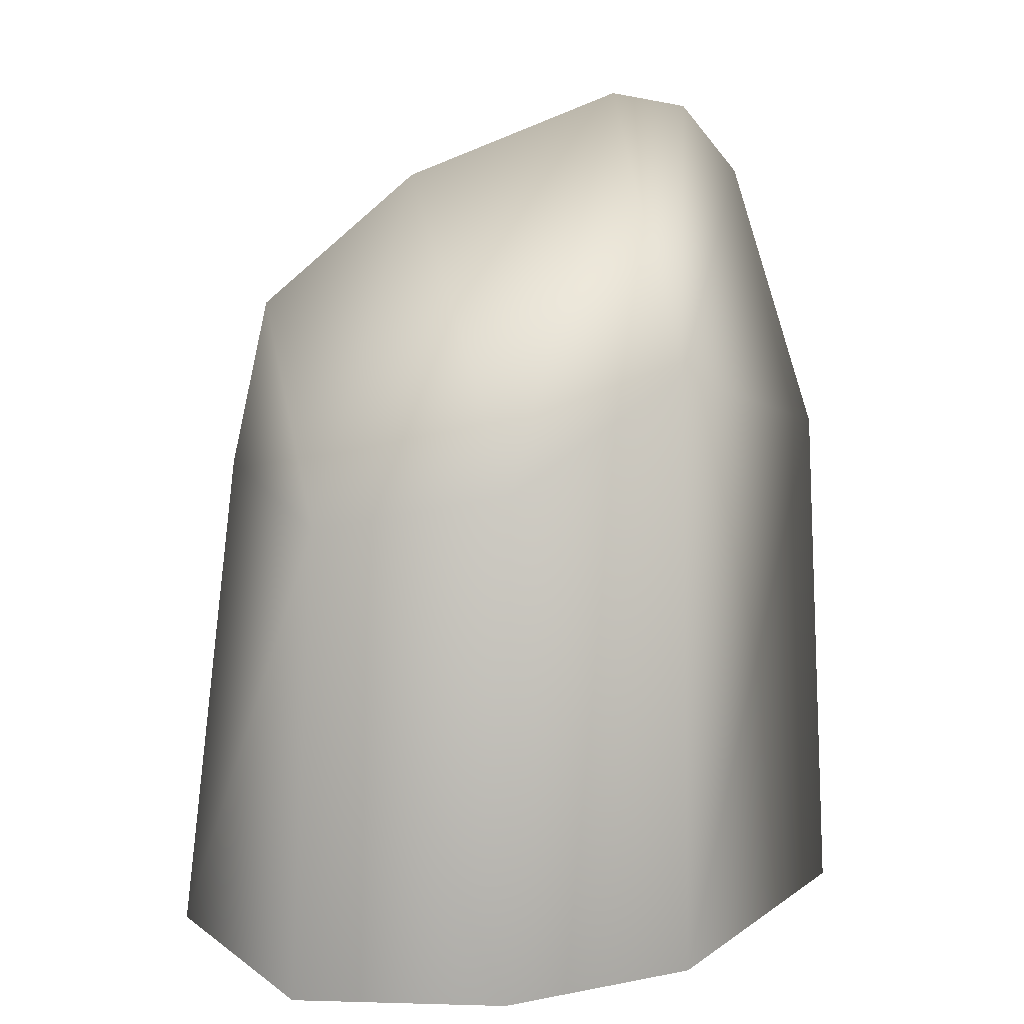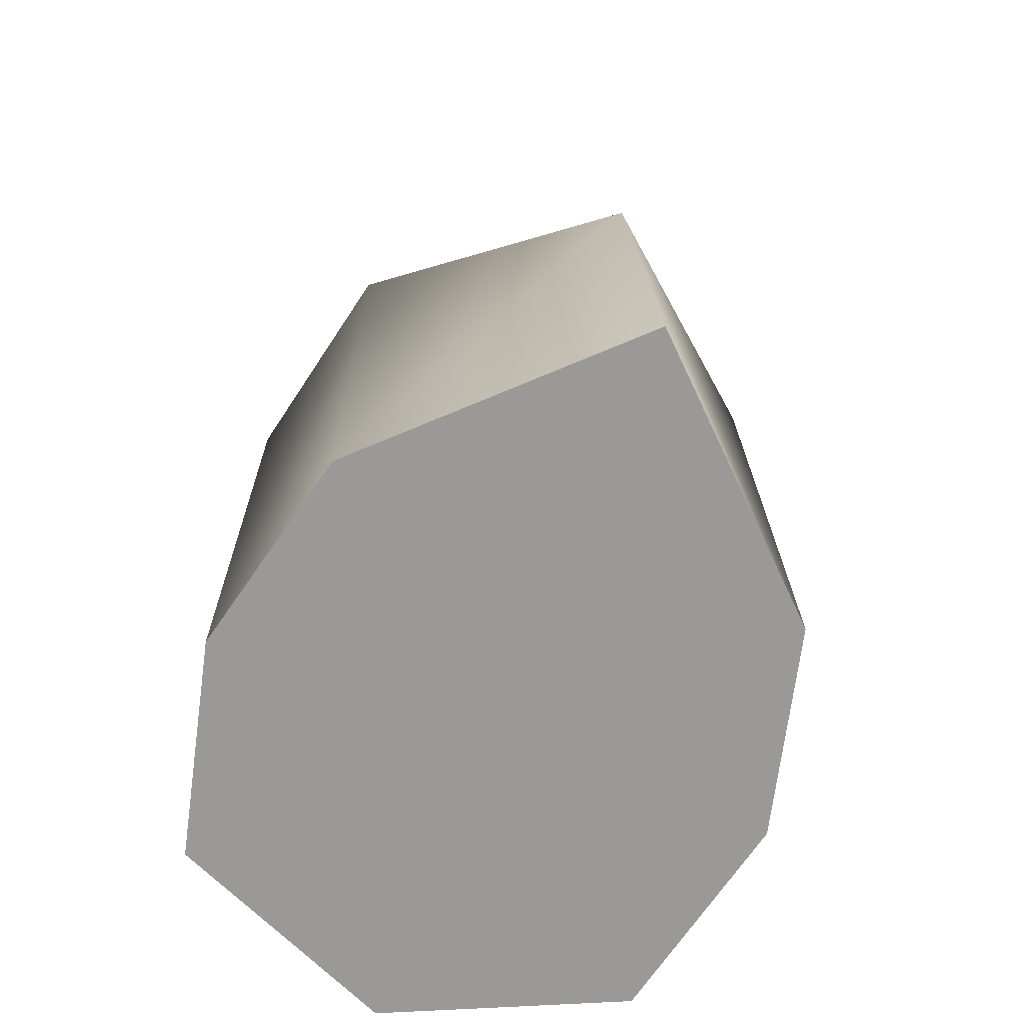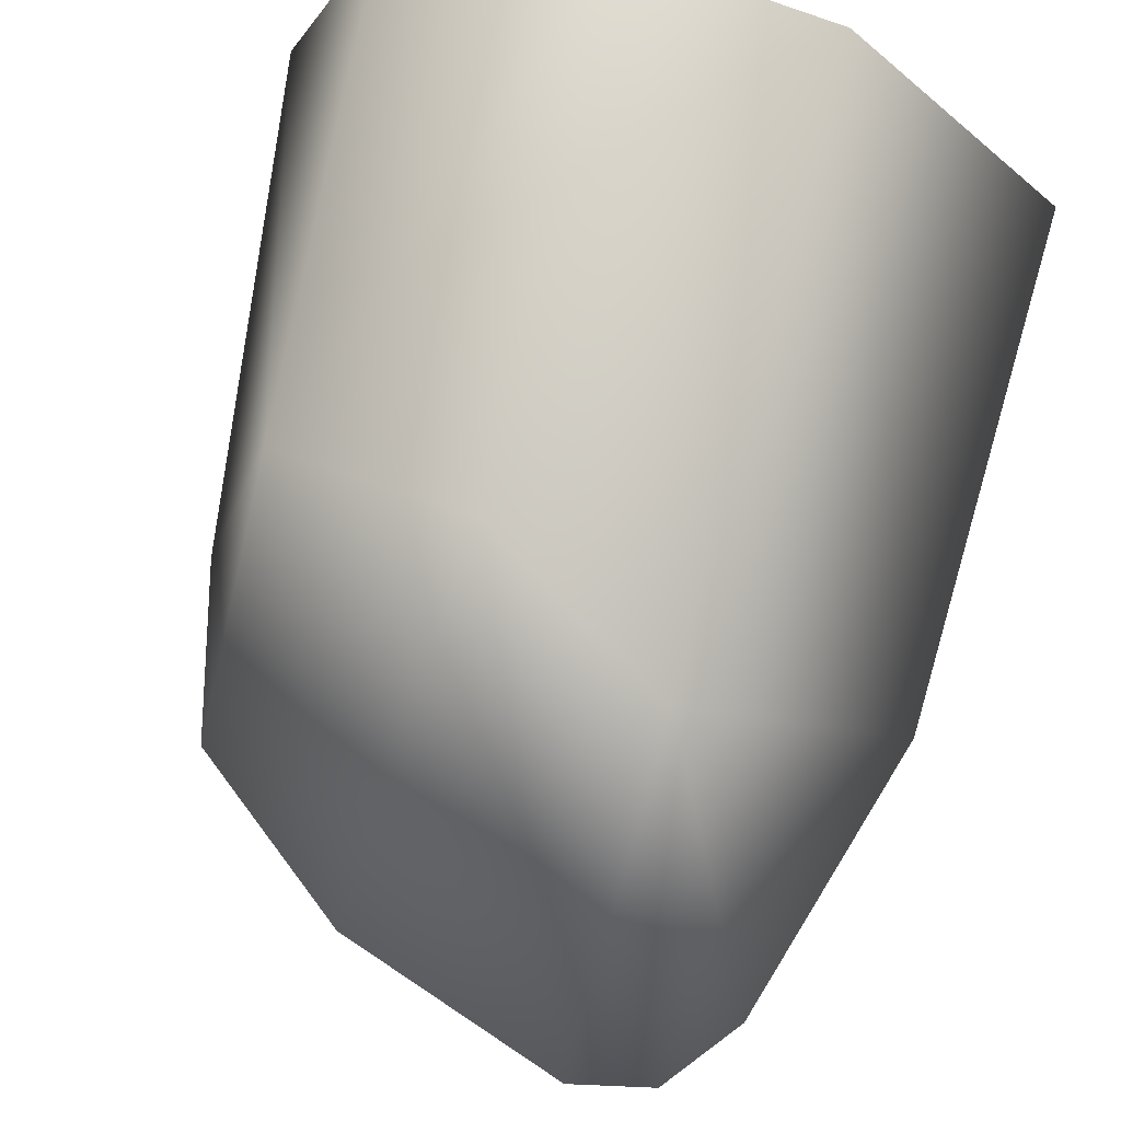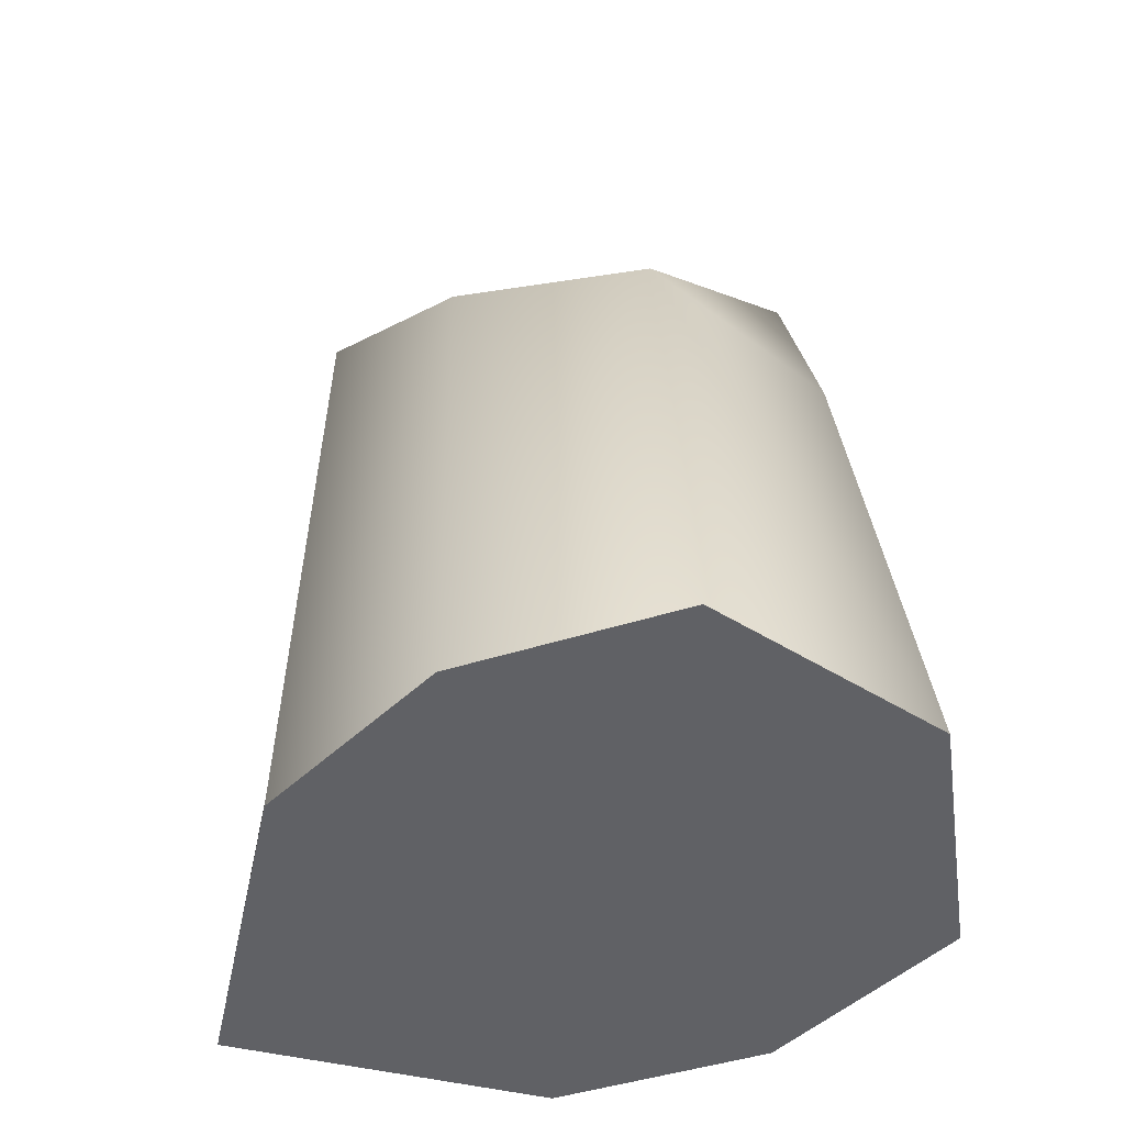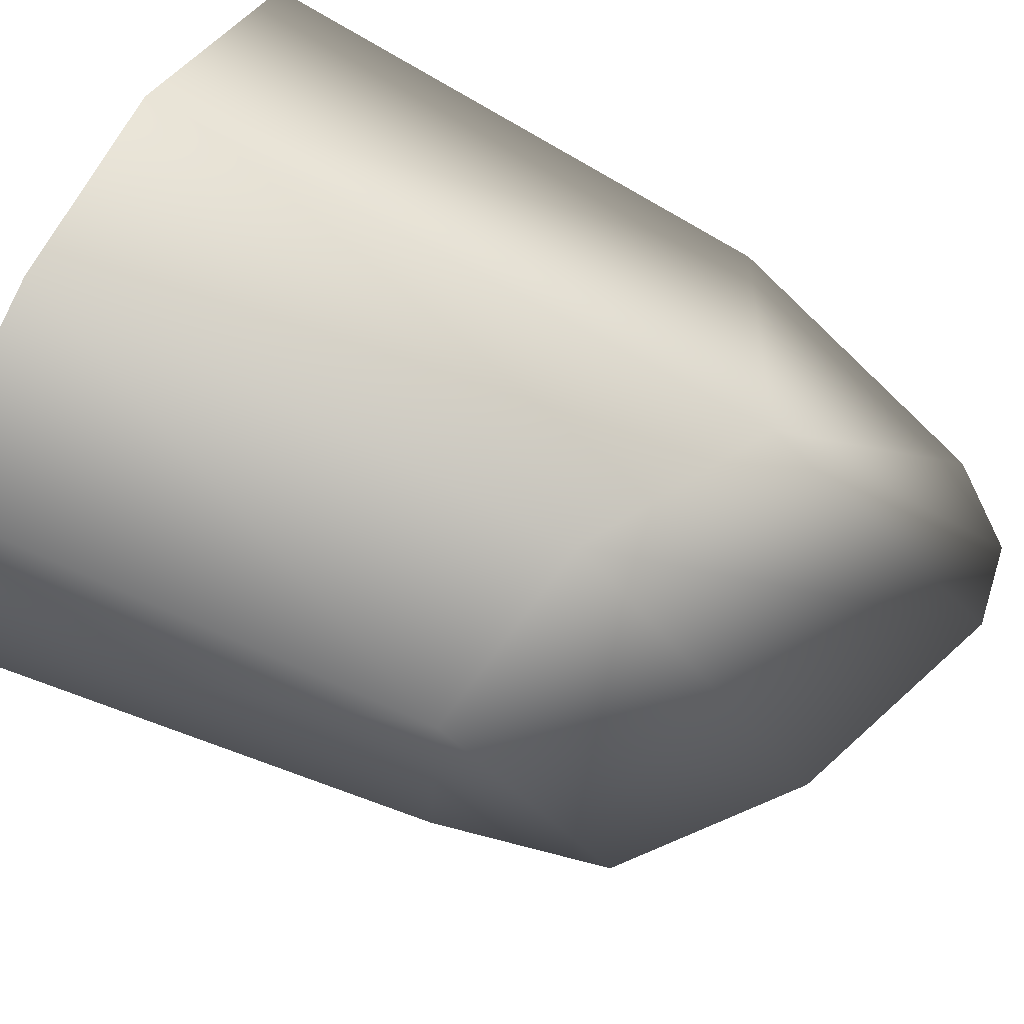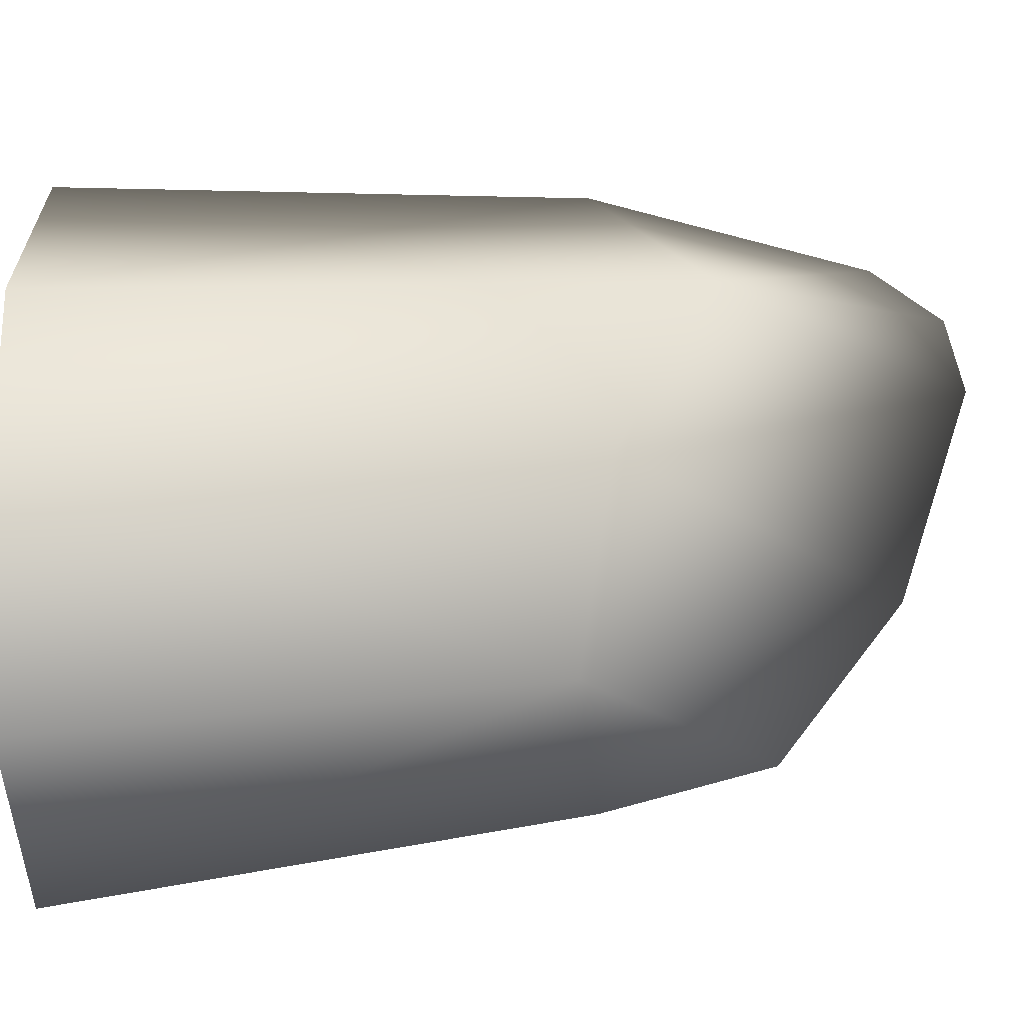
<metadata>
{"format":"obj","ext":"obj","renderer":"f3d","projection":"perspective","resolution":1024,"background":"white","views":[{"elev":14.2,"azim":-9.8,"up":"+Z"},{"elev":-68.9,"azim":68.9,"up":"+Z"},{"elev":67.9,"azim":13.1,"up":"+Y"},{"elev":-50.3,"azim":-148.4,"up":"+Z"},{"elev":79.6,"azim":-62.9,"up":"+Y"},{"elev":70.3,"azim":-92.3,"up":"+Y"}]}
</metadata>
<code>
g mbg002_rock_20
v 1.815 -0.006874 -16.75
v 0.8134 1.238 -19.74
v 2.005 -0.007594 -19.74
v 0.7103 1.239 -16.21
v 1.308 -0.004954 -15.23
v 0.991 -0.003754 -14.85
v 0.5709 -0.002165 -14.77
v -0.2793 1.516 -16.78
v -0.311 1.517 -19.74
v -0.61 0.002304 -15.22
v -1.319 1.246 -16.99
v -1.493 1.247 -19.74
v -1.466 0.005543 -15.95
v -2.052 0.007761 -19.74
v -1.68 0.006352 -16.88
v 1.815 -0.006874 -16.75
v 2.005 -0.007594 -19.74
v 0.804 -1.244 -19.74
v 0.701 -1.244 -16.21
v 1.308 -0.004954 -15.23
v 0.991 -0.003754 -14.85
v 0.5709 -0.002165 -14.77
v -0.2908 -1.514 -16.78
v -0.3225 -1.514 -19.74
v -0.61 0.002304 -15.22
v -1.328 -1.236 -16.99
v -1.502 -1.236 -19.74
v -1.466 0.005543 -15.95
v -2.052 0.007761 -19.74
v -1.68 0.006352 -16.88
v 2.005 -0.007594 -19.74
v 0.8134 1.238 -19.74
v 0.804 -1.244 -19.74
v -0.3225 -1.514 -19.74
v -0.311 1.517 -19.74
v -1.502 -1.236 -19.74
v -1.493 1.247 -19.74
v -2.052 0.007761 -19.74
g mbg002_rock_20_0
f 3 2 1
f 2 4 1
f 5 1 4
f 5 4 6
f 4 7 6
f 4 2 8
f 8 7 4
f 2 9 8
f 10 7 8
f 8 9 11
f 11 10 8
f 9 12 11
f 13 10 11
f 12 14 11
f 15 13 11
f 14 15 11
f 18 17 16
f 19 18 16
f 16 20 19
f 19 20 21
f 22 19 21
f 18 19 23
f 22 23 19
f 24 18 23
f 22 25 23
f 24 23 26
f 25 26 23
f 27 24 26
f 25 28 26
f 27 26 29
f 28 30 26
f 26 30 29
f 33 32 31
f 32 33 34
f 35 32 34
f 35 34 36
f 37 35 36
f 38 37 36

</code>
